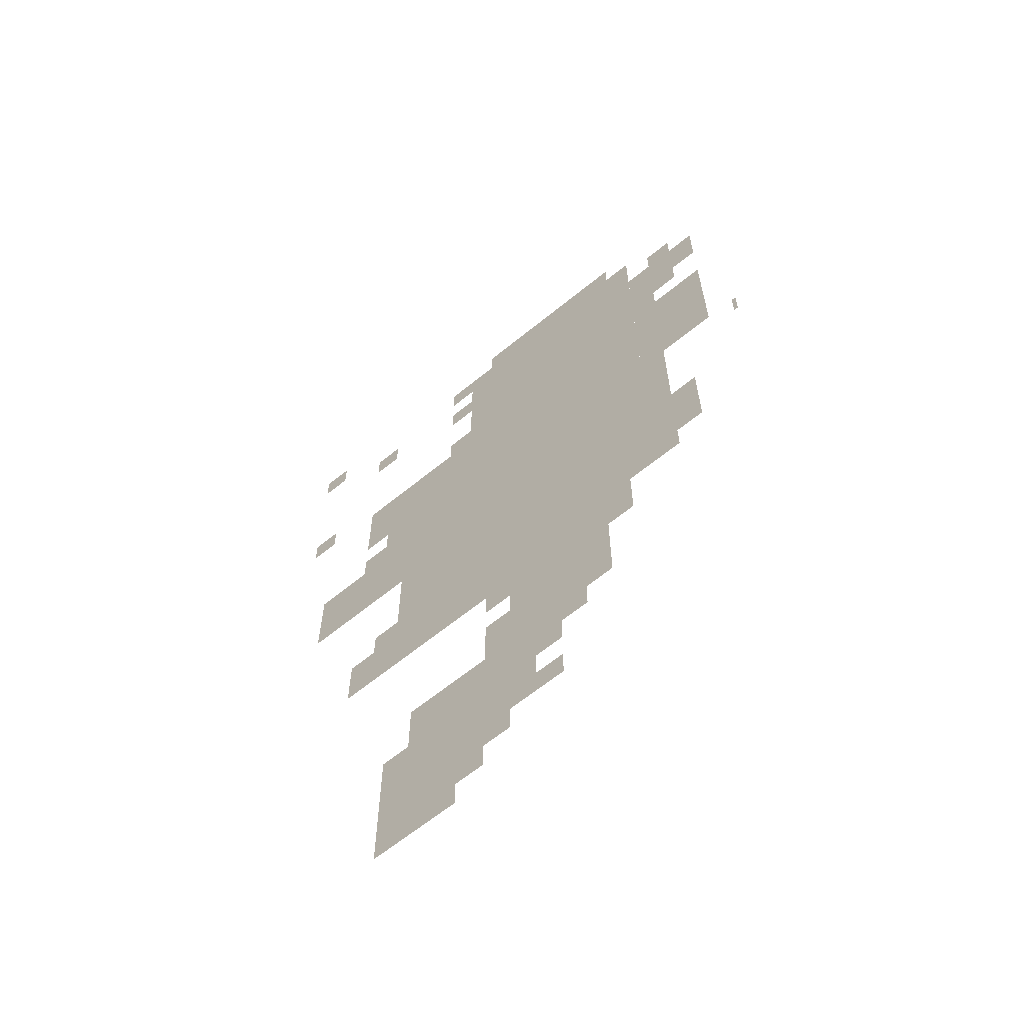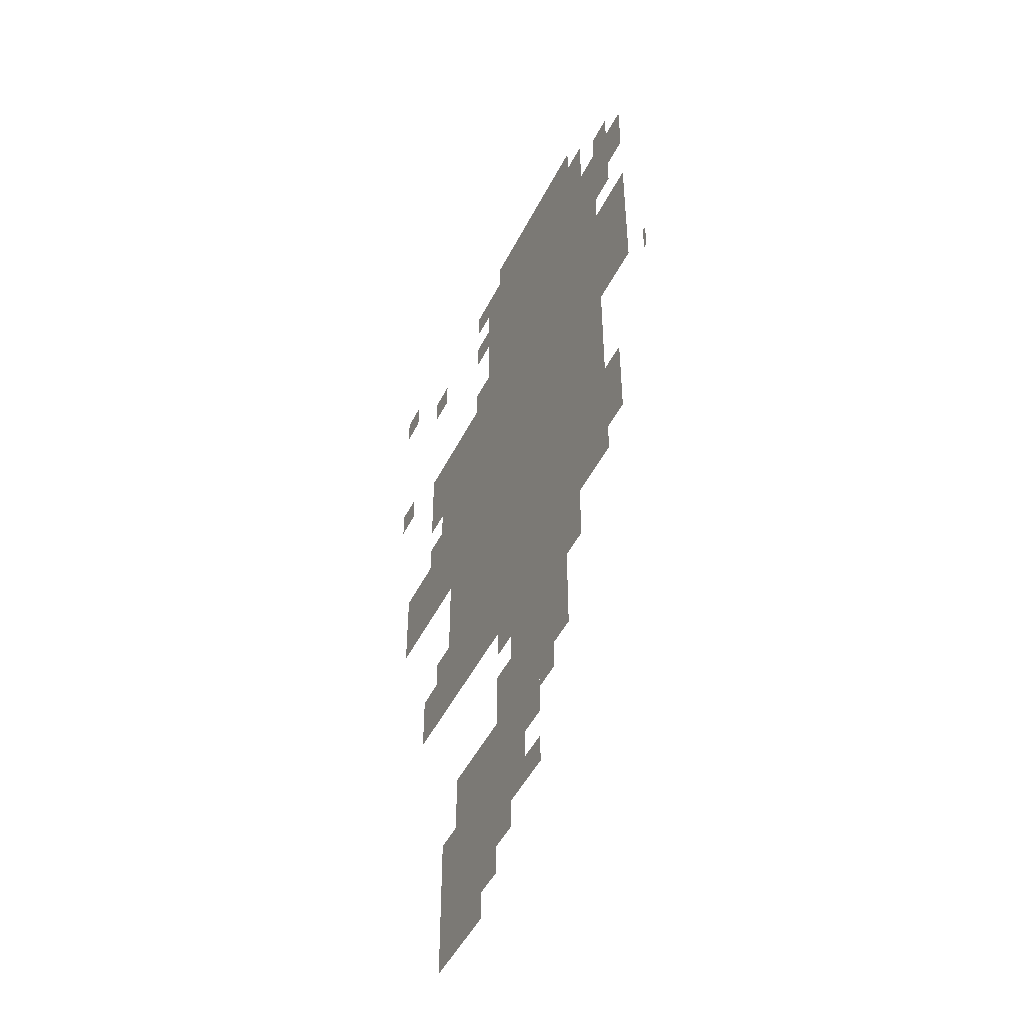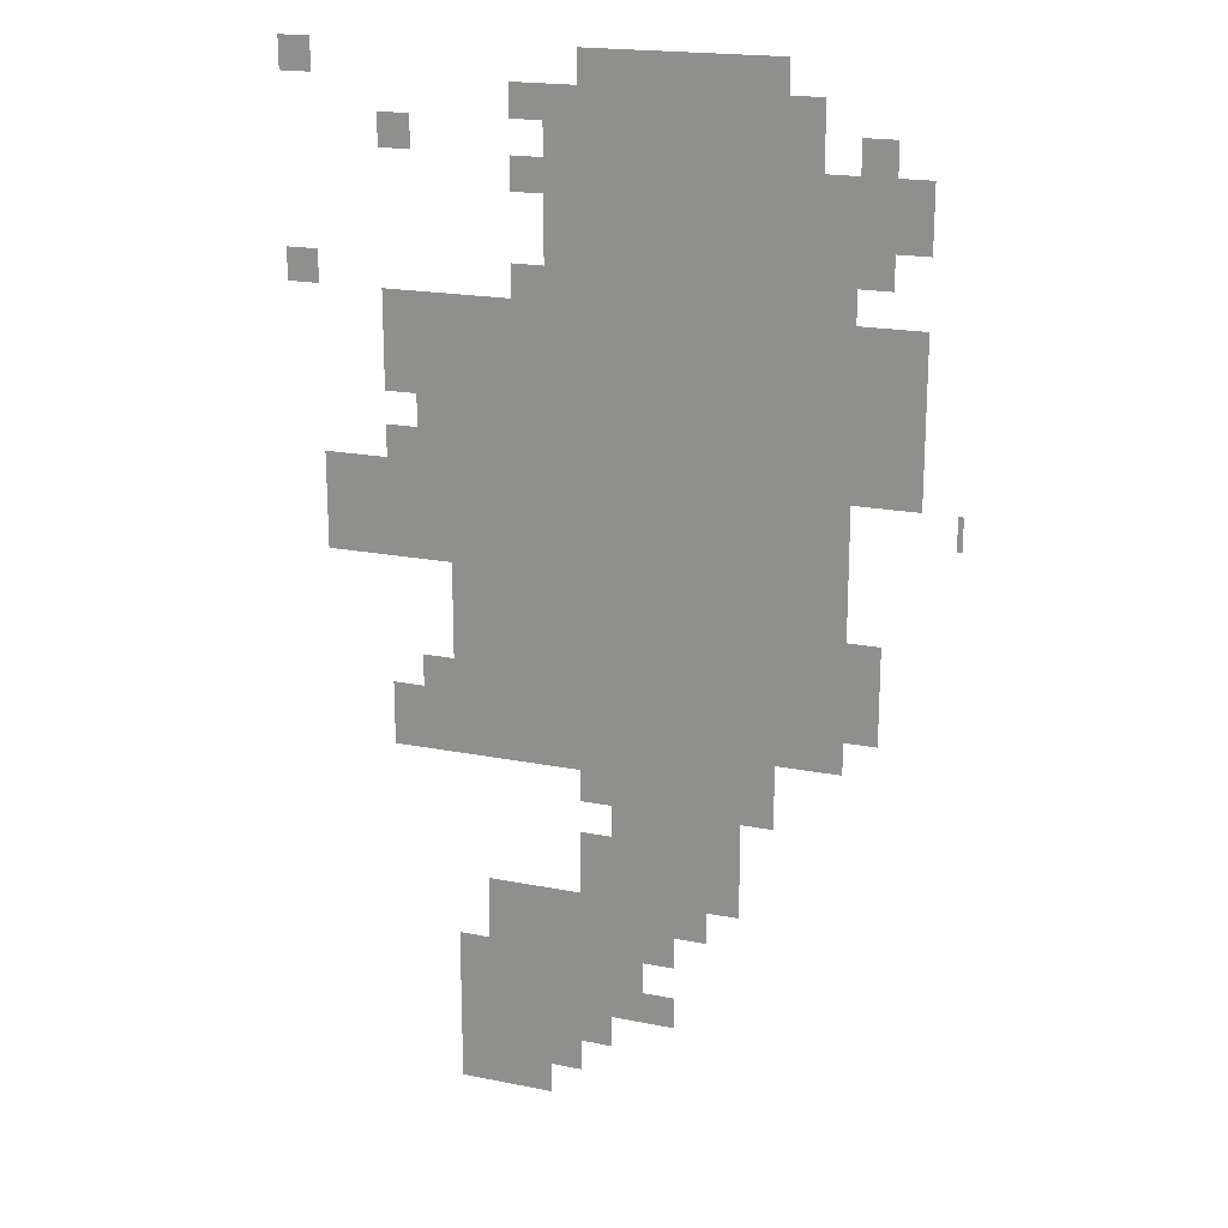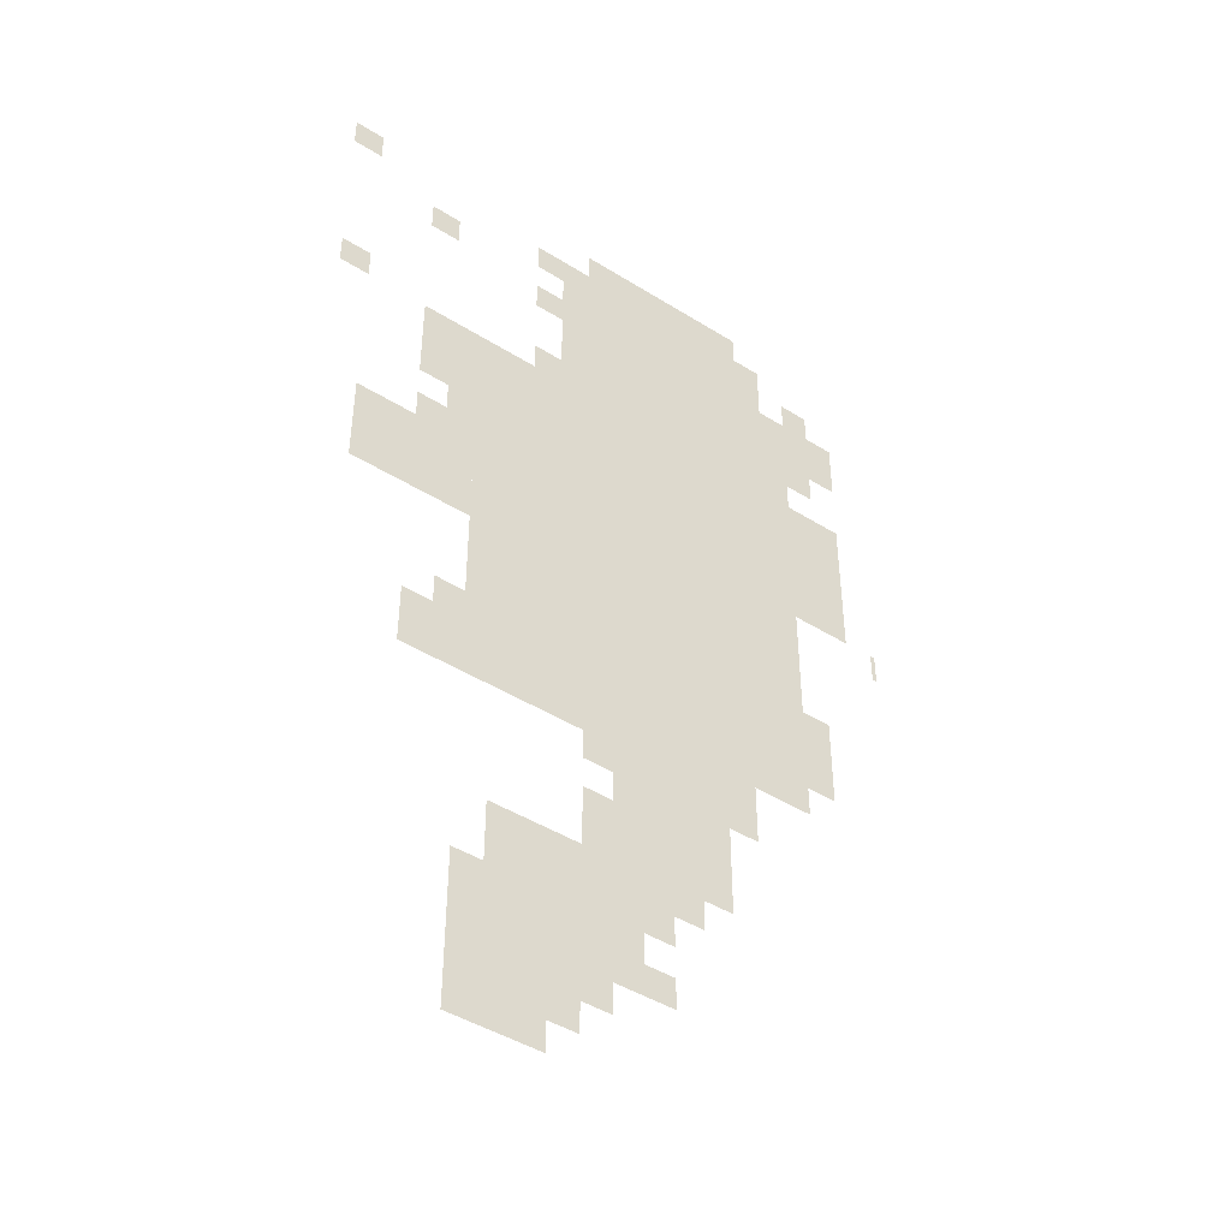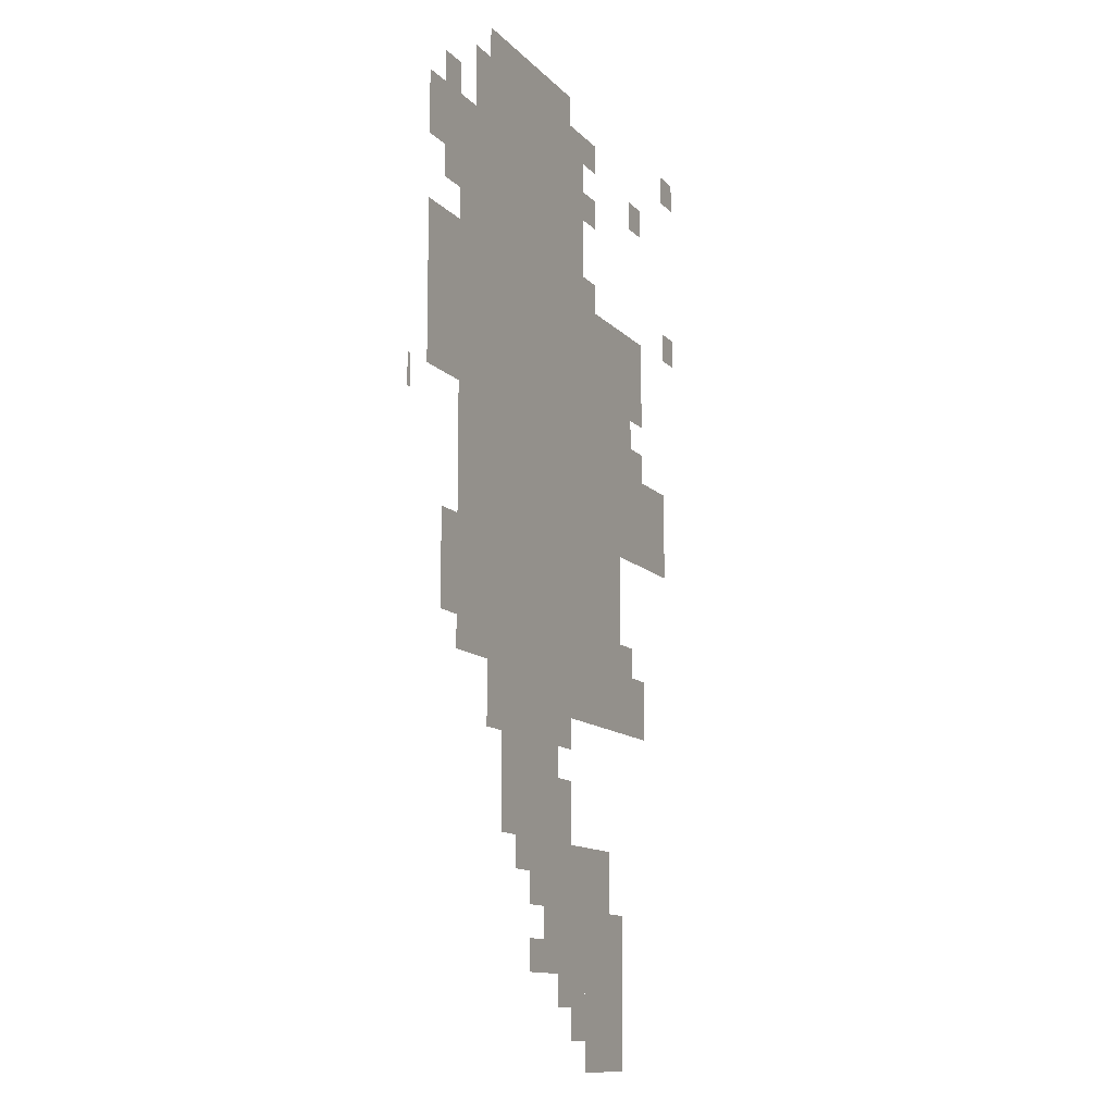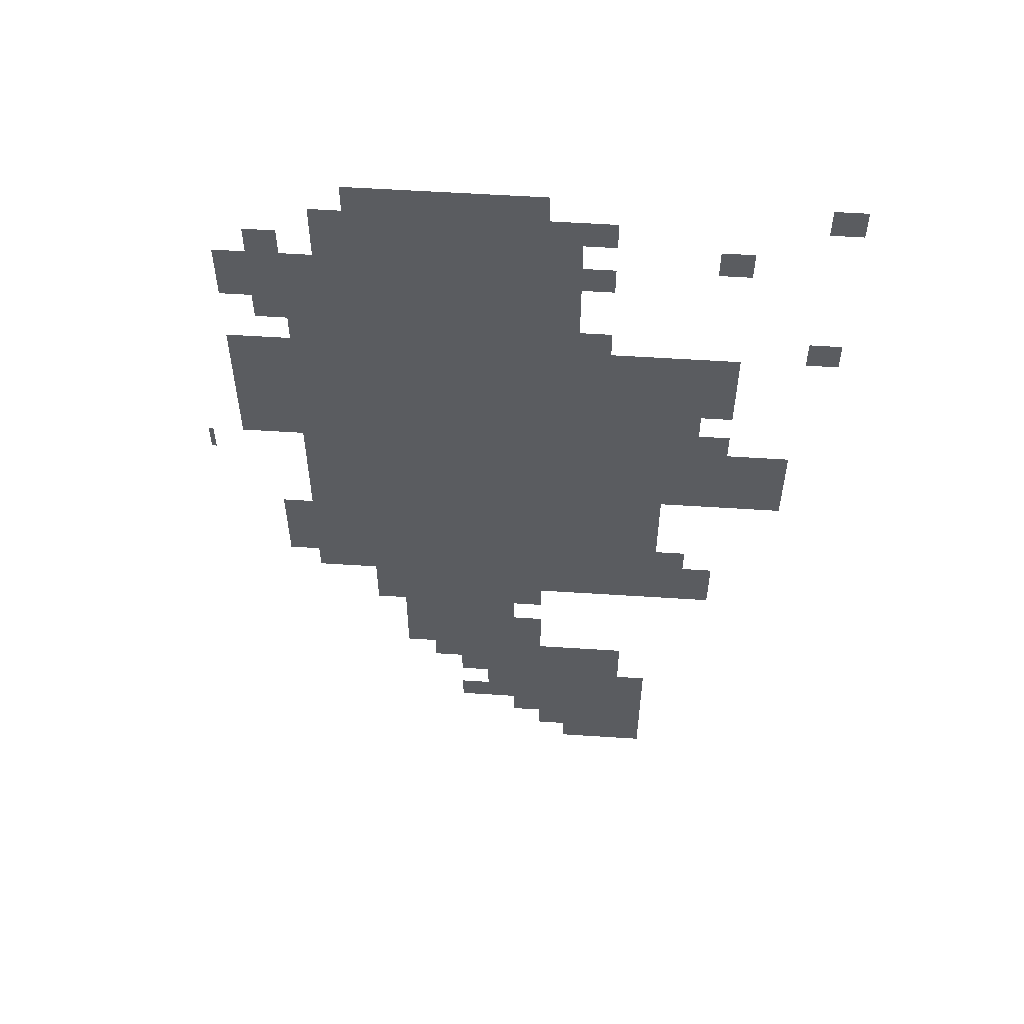
<metadata>
{"format":"obj","ext":"obj","renderer":"f3d","projection":"perspective","resolution":1024,"background":"white","views":[{"elev":-64.2,"azim":-140.6,"up":"+Y"},{"elev":-48.7,"azim":-115.9,"up":"+Y"},{"elev":19.2,"azim":-159.4,"up":"+Y"},{"elev":-44.8,"azim":143.9,"up":"+Y"},{"elev":-12.0,"azim":-65.3,"up":"+Y"},{"elev":56.0,"azim":3.9,"up":"+Y"}]}
</metadata>
<code>
g wudi-mesh
v -256 671 0
v -256 991 0
v -512 991 0
v -512 671 0
v -256 383 0
v -256 671 0
v -512 671 0
v -512 383 0
v -160 351 0
v -160 575 0
v -256 575 0
v -256 351 0
v -160 575 0
v -160 799 0
v -256 799 0
v -256 575 0
v -160 0 0
v -160 159 0
v -256 159 0
v -256 0 0
v -32 543 0
v -32 639 0
v -160 639 0
v -160 543 0
v -320 223 0
v -320 319 0
v -448 319 0
v -448 223 0
v -512 639 0
v -512 927 0
v -544 927 0
v -544 639 0
v -512 383 0
v -512 639 0
v -544 639 0
v -544 383 0
v -544 703 0
v -544 799 0
v -608 799 0
v -608 703 0
v -256 95 0
v -256 159 0
v -352 159 0
v -352 95 0
v -96 703 0
v -96 799 0
v -160 799 0
v -160 703 0
v -288 159 0
v -288 223 0
v -384 223 0
v -384 159 0
v -384 319 0
v -384 383 0
v -480 383 0
v -480 319 0
v -288 319 0
v -288 383 0
v -384 383 0
v -384 319 0
v -192 159 0
v -192 223 0
v -288 223 0
v -288 159 0
v -96 351 0
v -96 415 0
v -160 415 0
v -160 351 0
v -544 639 0
v -544 703 0
v -608 703 0
v -608 639 0
v -288 991 0
v -288 1023 0
v -384 1023 0
v -384 991 0
v -384 991 0
v -384 1023 0
v -480 1023 0
v -480 991 0
v -576 863 0
v -576 927 0
v -608 927 0
v -608 863 0
v -128 639 0
v -128 703 0
v -160 703 0
v -160 639 0
v -256 31 0
v -256 95 0
v -288 95 0
v -288 31 0
v -288 223 0
v -288 287 0
v -320 287 0
v -320 223 0
v -544 895 0
v -544 959 0
v -576 959 0
v -576 895 0
v -544 447 0
v -544 511 0
v -576 511 0
v -576 447 0
v -544 831 0
v -544 895 0
v -576 895 0
v -576 831 0
v -128 415 0
v -128 447 0
v -160 447 0
v -160 415 0
v -640 607 0
v -640 639 0
v -645 639 0
v -645 607 0
v -96 639 0
v -96 671 0
v -128 671 0
v -128 639 0
v -256 351 0
v -256 383 0
v -288 383 0
v -288 351 0
v -288 63 0
v -288 95 0
v -320 95 0
v -320 63 0
v -352 95 0
v -352 127 0
v -384 127 0
v -384 95 0
v -384 191 0
v -384 223 0
v -416 223 0
v -416 191 0
v -224 959 0
v -224 991 0
v -256 991 0
v -256 959 0
v 0 991 0
v 0 1023 0
v -32 1023 0
v -32 991 0
v -544 415 0
v -544 447 0
v -576 447 0
v -576 415 0
v -96 927 0
v -96 959 0
v -128 959 0
v -128 927 0
v -224 799 0
v -224 831 0
v -256 831 0
v -256 799 0
v 0 799 0
v 0 831 0
v -32 831 0
v -32 799 0
v -224 895 0
v -224 927 0
v -256 927 0
v -256 895 0
g wudi-mesh_0
f 3 2 1
f 1 4 3
f 7 6 5
f 5 8 7
f 11 10 9
f 9 12 11
f 15 14 13
f 13 16 15
f 19 18 17
f 17 20 19
f 23 22 21
f 21 24 23
f 27 26 25
f 25 28 27
f 31 30 29
f 29 32 31
f 35 34 33
f 33 36 35
f 39 38 37
f 37 40 39
f 43 42 41
f 41 44 43
f 47 46 45
f 45 48 47
f 51 50 49
f 49 52 51
f 55 54 53
f 53 56 55
f 59 58 57
f 57 60 59
f 63 62 61
f 61 64 63
f 67 66 65
f 65 68 67
f 71 70 69
f 69 72 71
f 75 74 73
f 73 76 75
f 79 78 77
f 77 80 79
f 83 82 81
f 81 84 83
f 87 86 85
f 85 88 87
f 91 90 89
f 89 92 91
f 95 94 93
f 93 96 95
f 99 98 97
f 97 100 99
f 103 102 101
f 101 104 103
f 107 106 105
f 105 108 107
f 111 110 109
f 109 112 111
f 115 114 113
f 113 116 115
f 119 118 117
f 117 120 119
f 123 122 121
f 121 124 123
f 127 126 125
f 125 128 127
f 131 130 129
f 129 132 131
f 135 134 133
f 133 136 135
f 139 138 137
f 137 140 139
f 143 142 141
f 141 144 143
f 147 146 145
f 145 148 147
f 151 150 149
f 149 152 151
f 155 154 153
f 153 156 155
f 159 158 157
f 157 160 159
f 163 162 161
f 161 164 163

</code>
